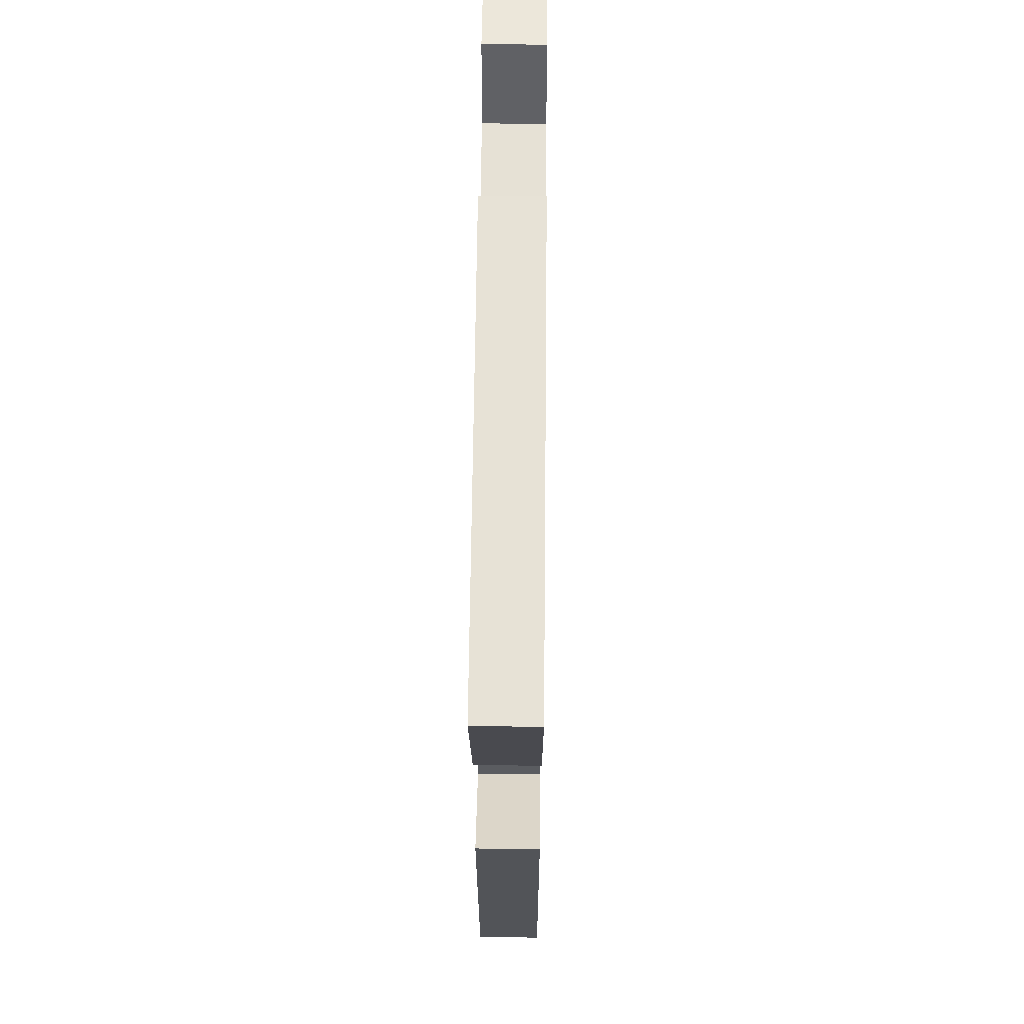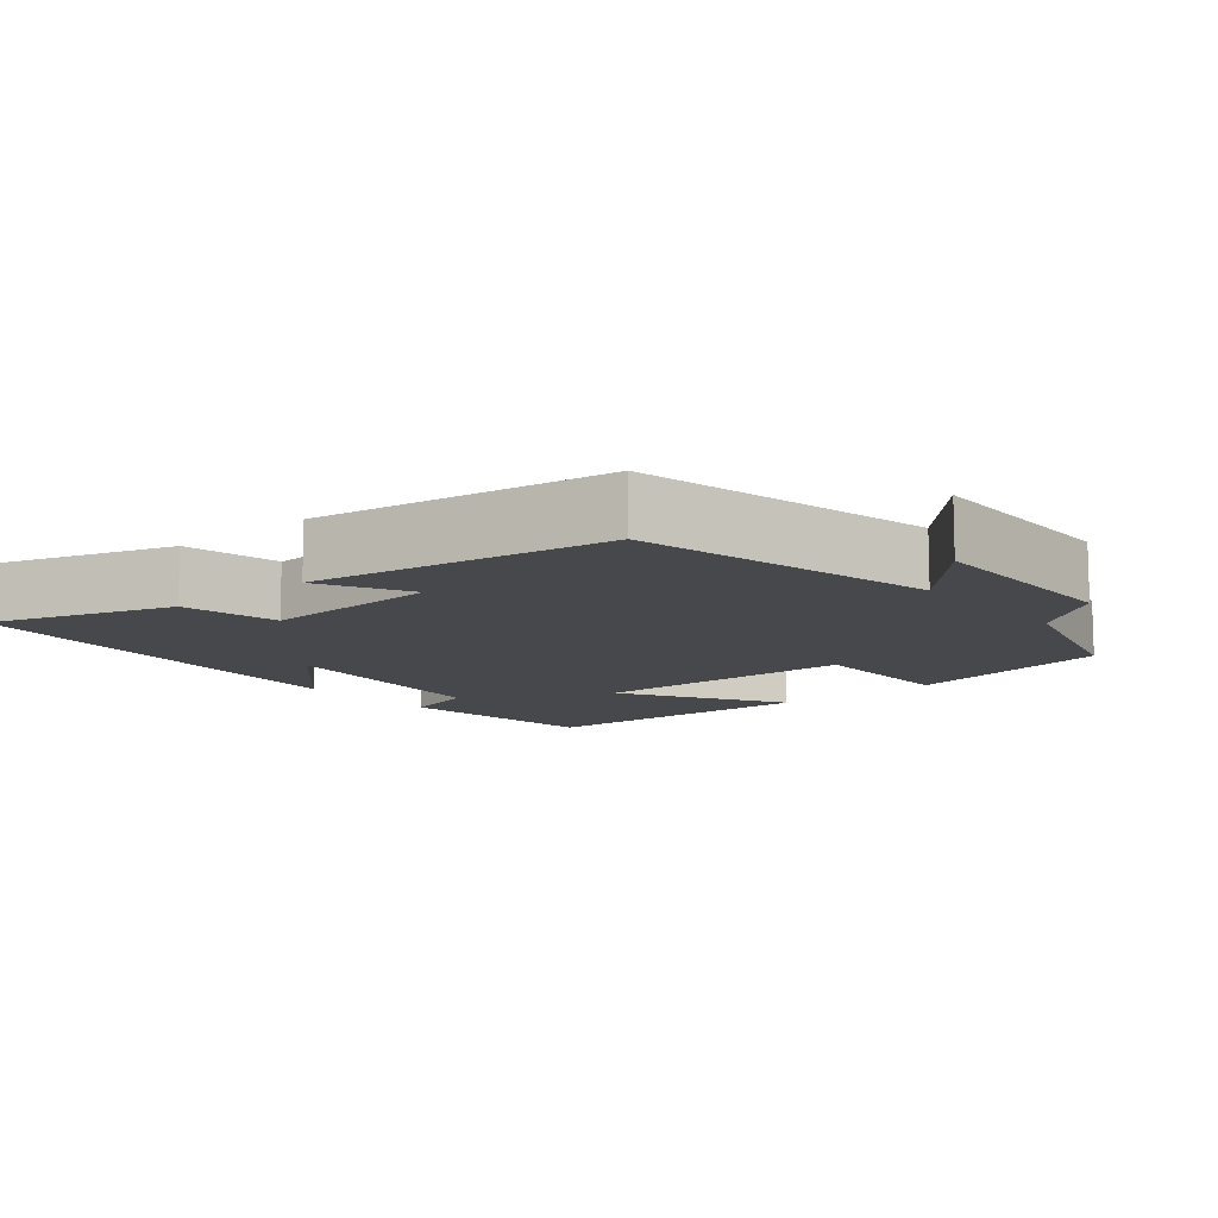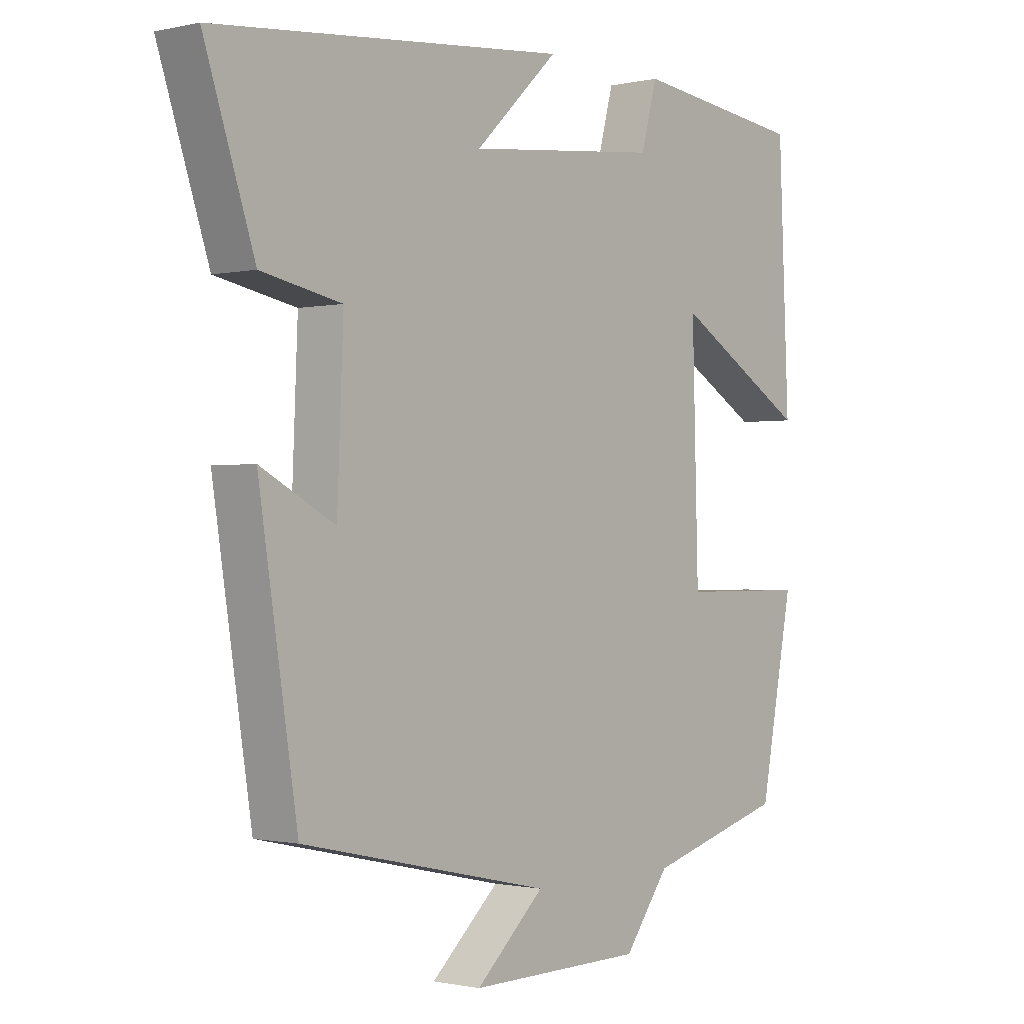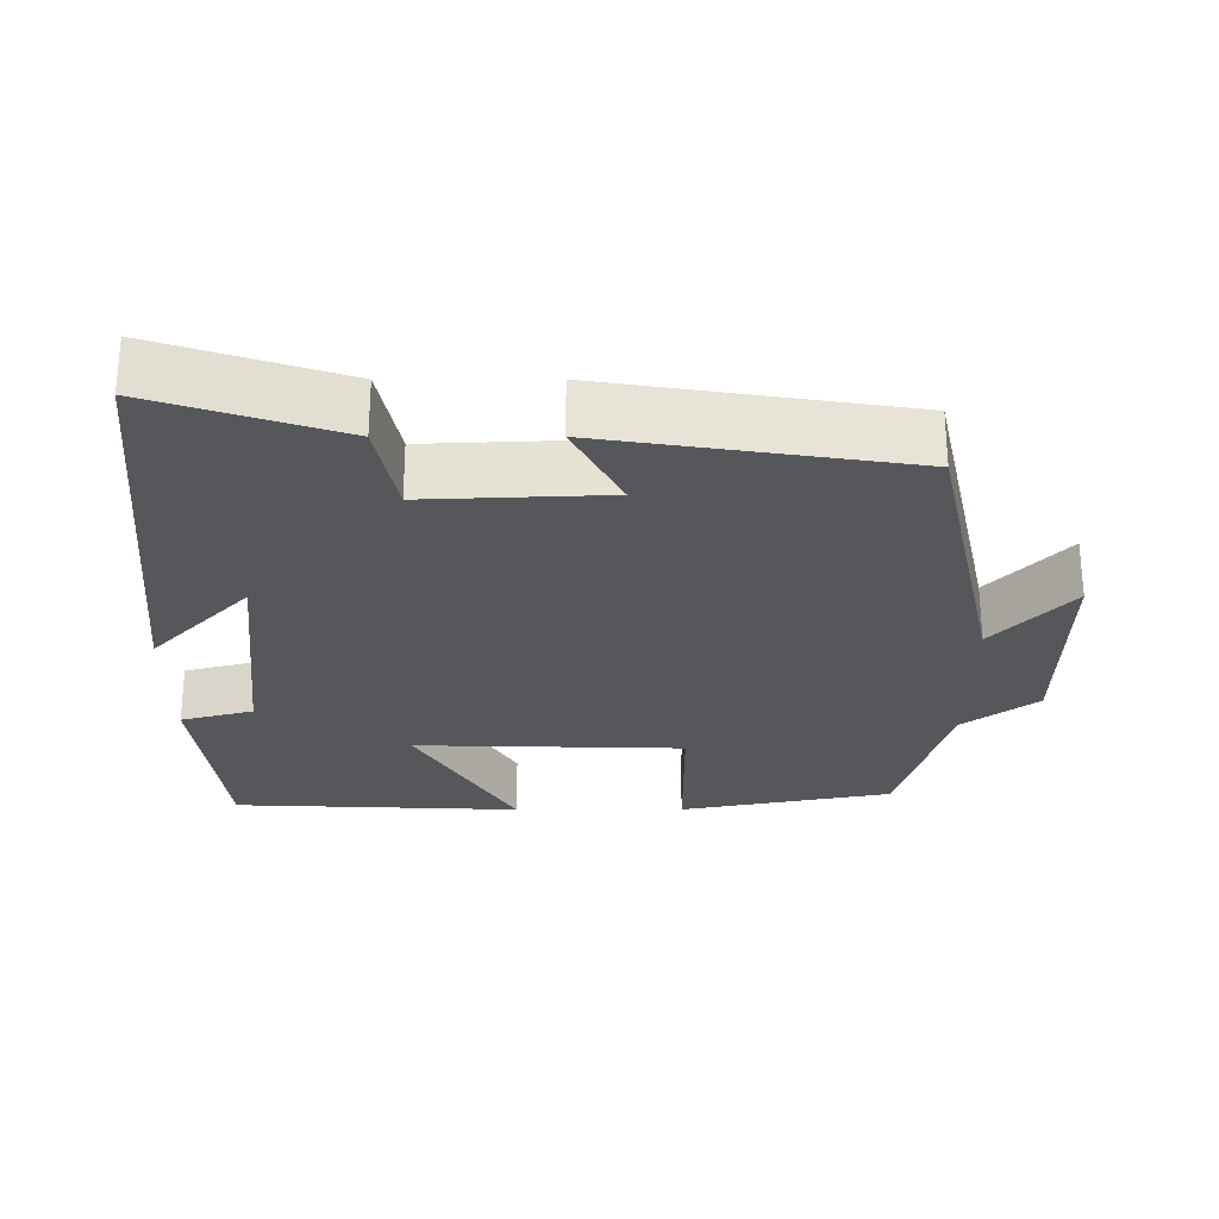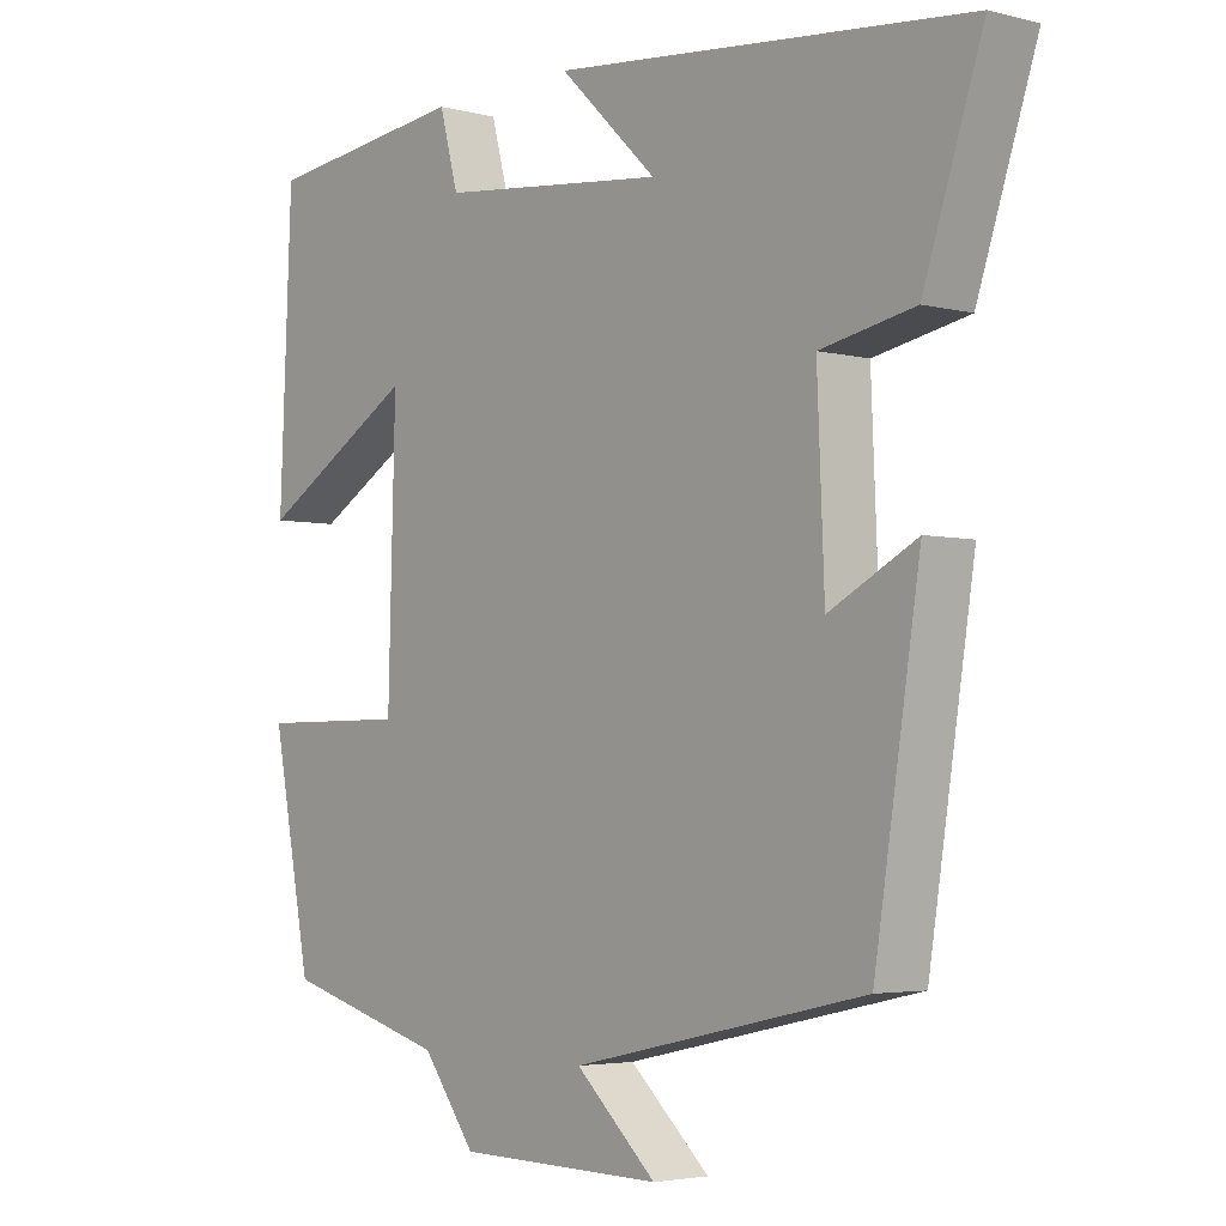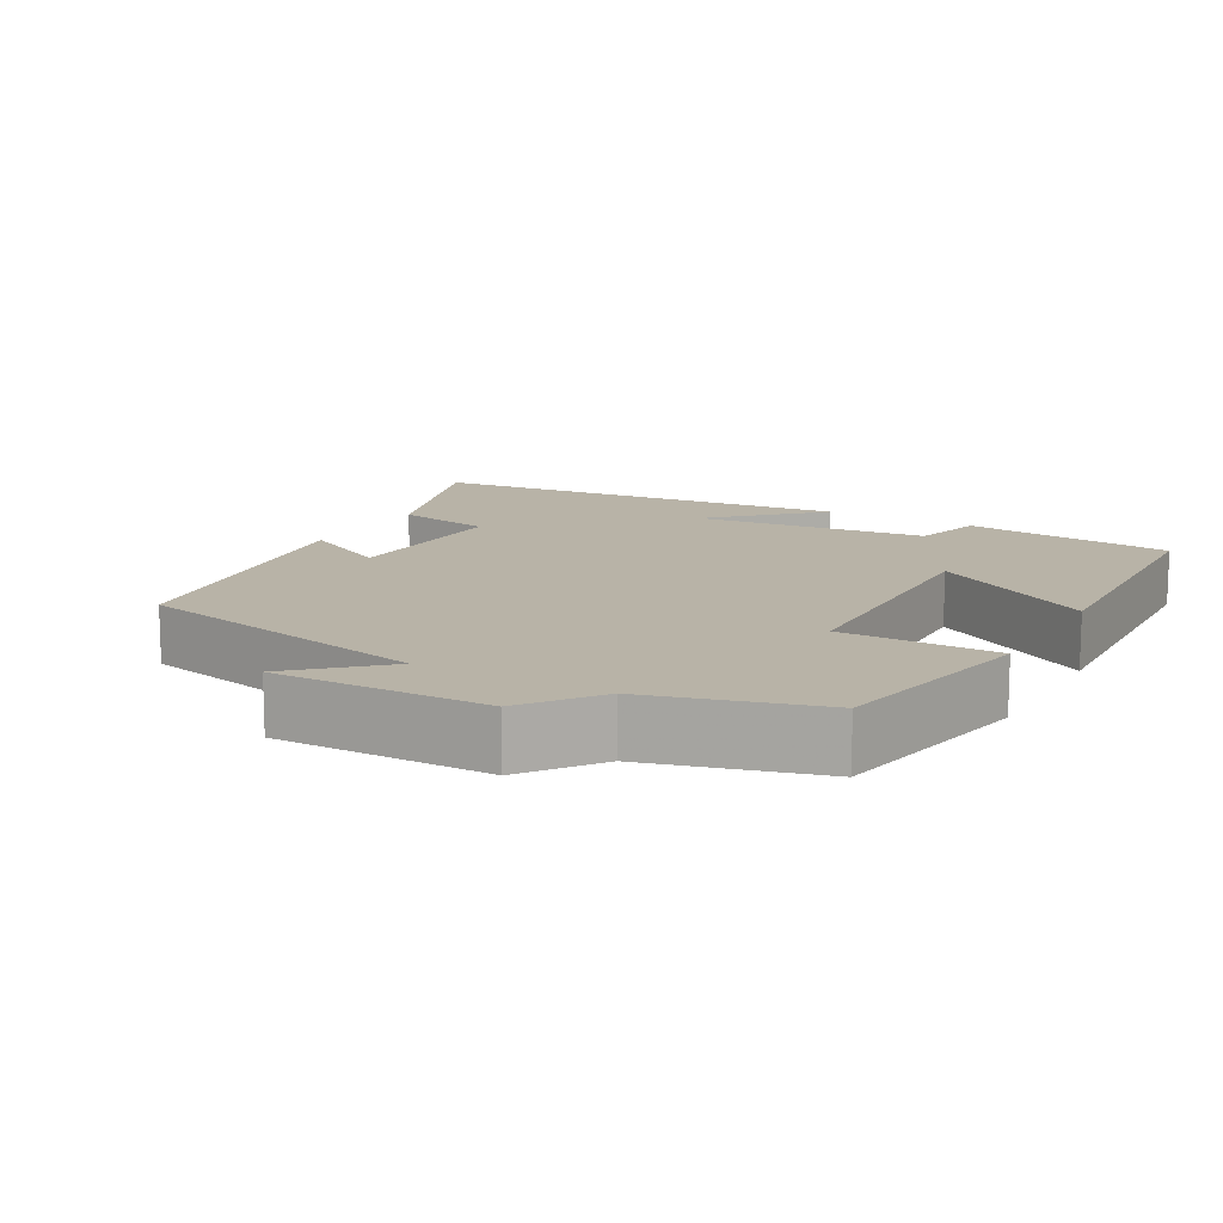
<metadata>
{"format":"obj","ext":"obj","renderer":"f3d","projection":"perspective","resolution":1024,"background":"white","views":[{"elev":58.0,"azim":90.6,"up":"+Z"},{"elev":-11.2,"azim":130.1,"up":"+Y"},{"elev":-0.9,"azim":129.9,"up":"+Z"},{"elev":-27.2,"azim":90.1,"up":"+Y"},{"elev":-3.7,"azim":49.6,"up":"+Z"},{"elev":12.9,"azim":-150.6,"up":"+Y"}]}
</metadata>
<code>
v -0.445 0.07 -0.436
v -0.5 0.07 -0.151
v -0.291 0.07 -0.151
v -0.281 0.07 0.209
v -0.5 0.07 0.079
v -0.483 0.07 0.466
v -0.2 0.07 0.5
v -0.174 0.07 0.403
v 0.142 0.07 0.369
v 0.006 0.07 0.5
v 0.582 0.07 0.444
v 0.5 0.07 0.197
v 0.369 0.07 0.171
v 0.379 0.07 -0.071
v 0.5 0.07 -0.007
v 0.437 0.07 -0.41
v 0.03 0.07 -0.5
v 0.142 0.07 -0.603
v -0.144 0.07 -0.599
v -0.218 0.07 -0.5
v -0.445 0 -0.436
v -0.5 0 -0.151
v -0.291 0 -0.151
v -0.281 0 0.209
v -0.5 0 0.079
v -0.483 0 0.466
v -0.2 0 0.5
v -0.174 0 0.403
v 0.142 0 0.369
v 0.006 0 0.5
v 0.582 0 0.444
v 0.5 0 0.197
v 0.369 0 0.171
v 0.379 0 -0.071
v 0.5 0 -0.007
v 0.437 0 -0.41
v 0.03 0 -0.5
v 0.142 0 -0.603
v -0.144 0 -0.599
v -0.218 0 -0.5
f 17 18 19 20
f 16 17 20
f 15 16 20
f 14 15 20
f 13 14 20 1
f 11 12 13
f 10 11 13
f 9 10 13
f 8 9 13
f 6 7 8
f 5 6 8
f 4 5 8
f 3 4 8 13
f 1 2 3
f 1 3 13
f 40 39 38 37
f 40 37 36
f 40 36 35
f 40 35 34
f 21 40 34 33
f 33 32 31
f 33 31 30
f 33 30 29
f 33 29 28
f 28 27 26
f 28 26 25
f 28 25 24
f 33 28 24 23
f 23 22 21
f 33 23 21
f 1 21 22 2
f 2 22 23 3
f 3 23 24 4
f 4 24 25 5
f 5 25 26 6
f 6 26 27 7
f 7 27 28 8
f 8 28 29 9
f 9 29 30 10
f 10 30 31 11
f 11 31 32 12
f 12 32 33 13
f 13 33 34 14
f 14 34 35 15
f 15 35 36 16
f 16 36 37 17
f 17 37 38 18
f 18 38 39 19
f 19 39 40 20
f 20 40 21 1

</code>
